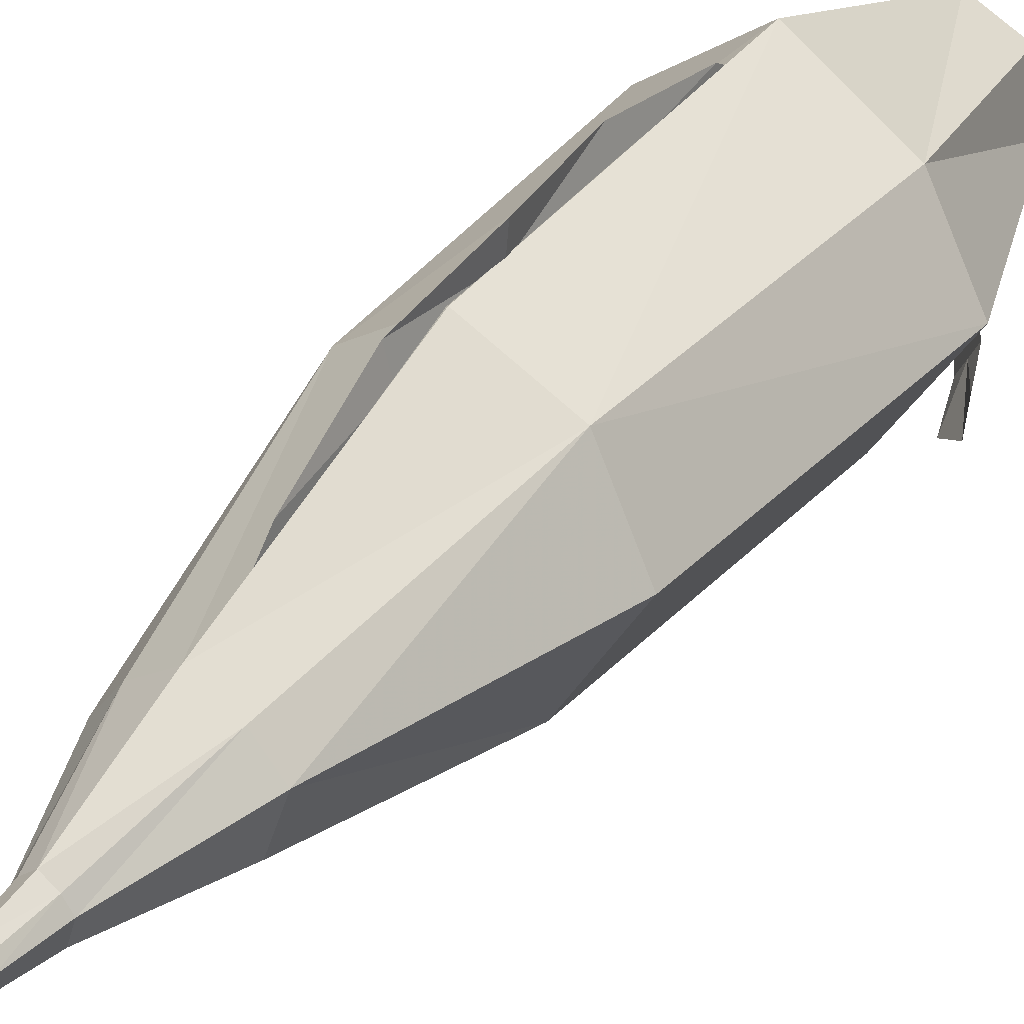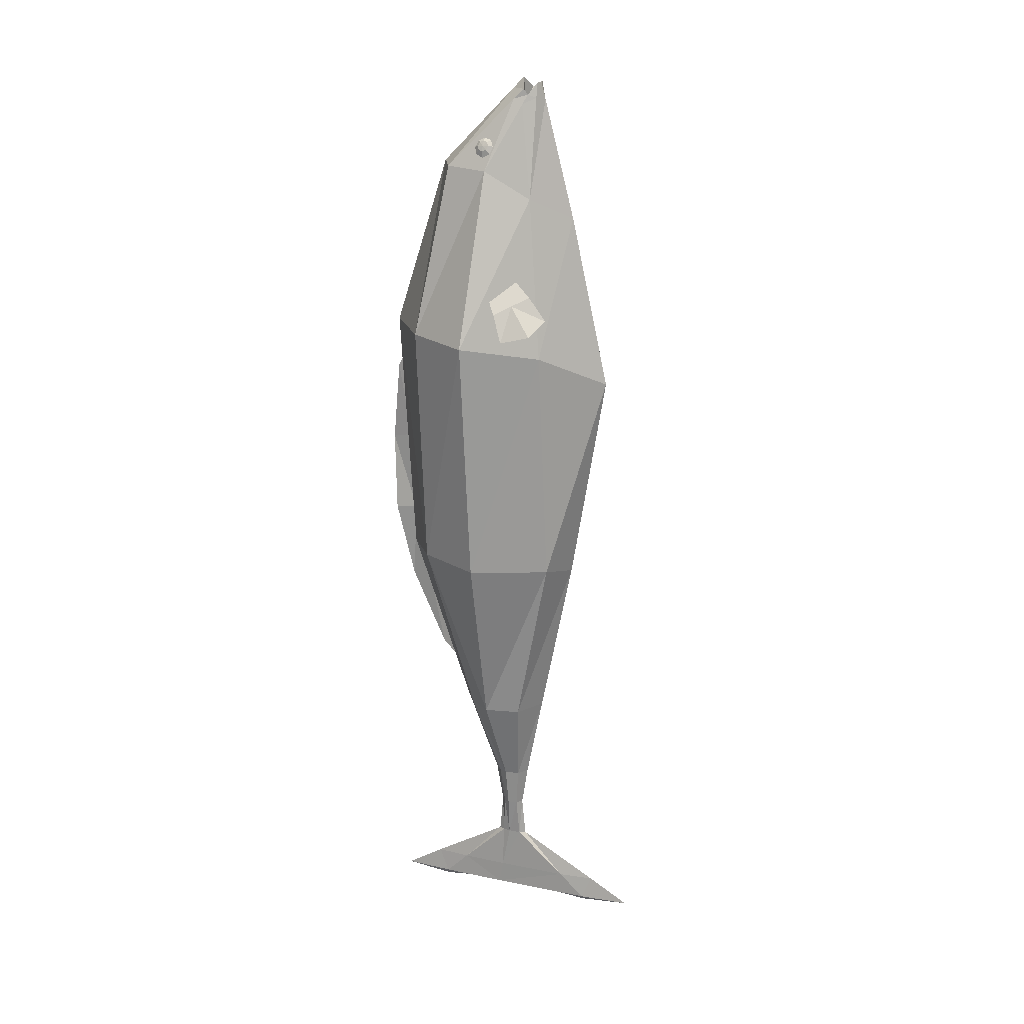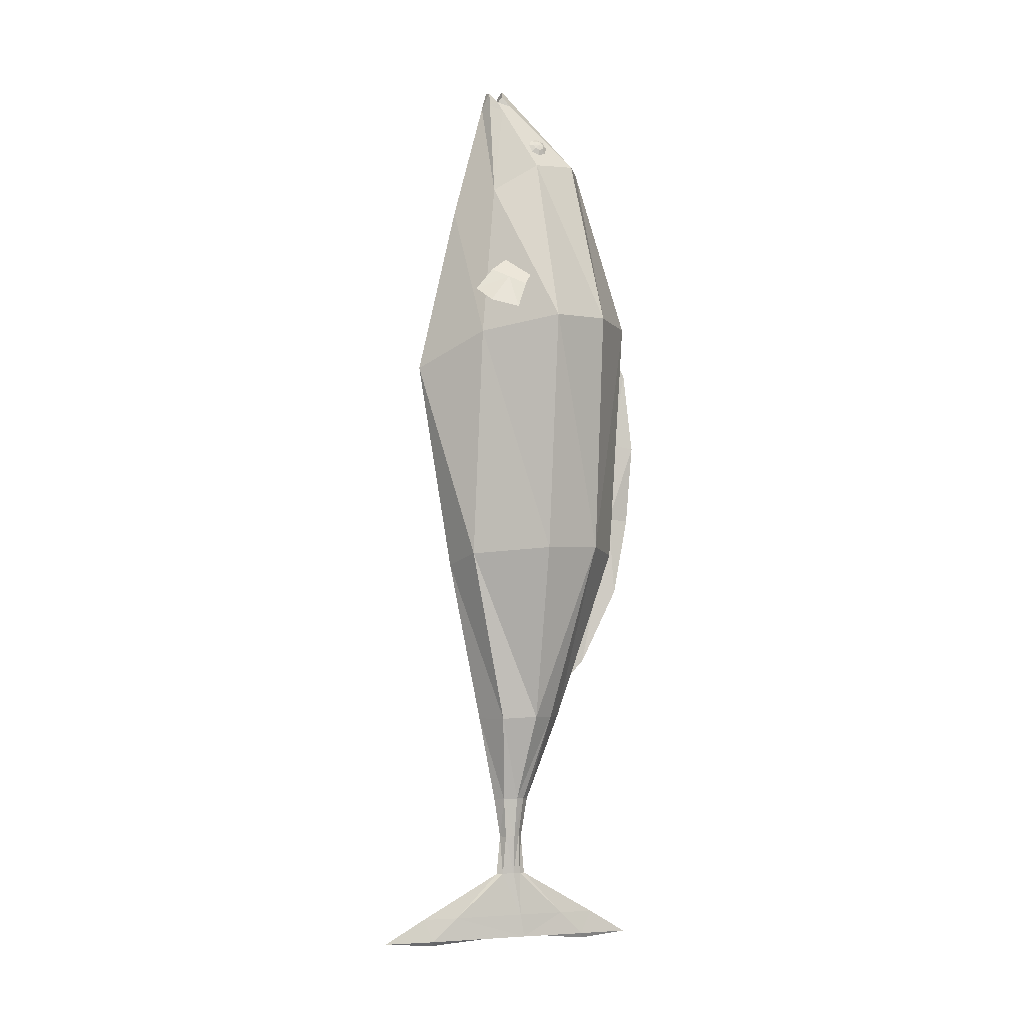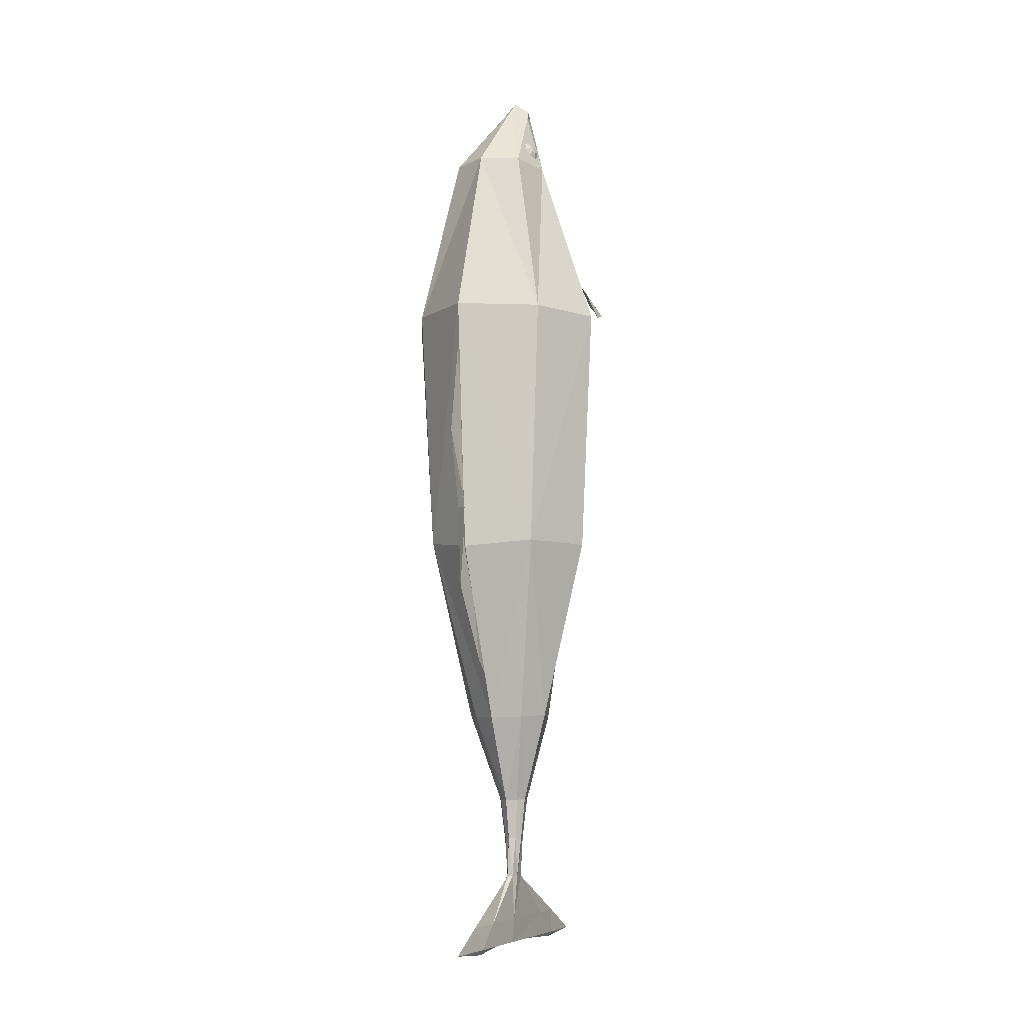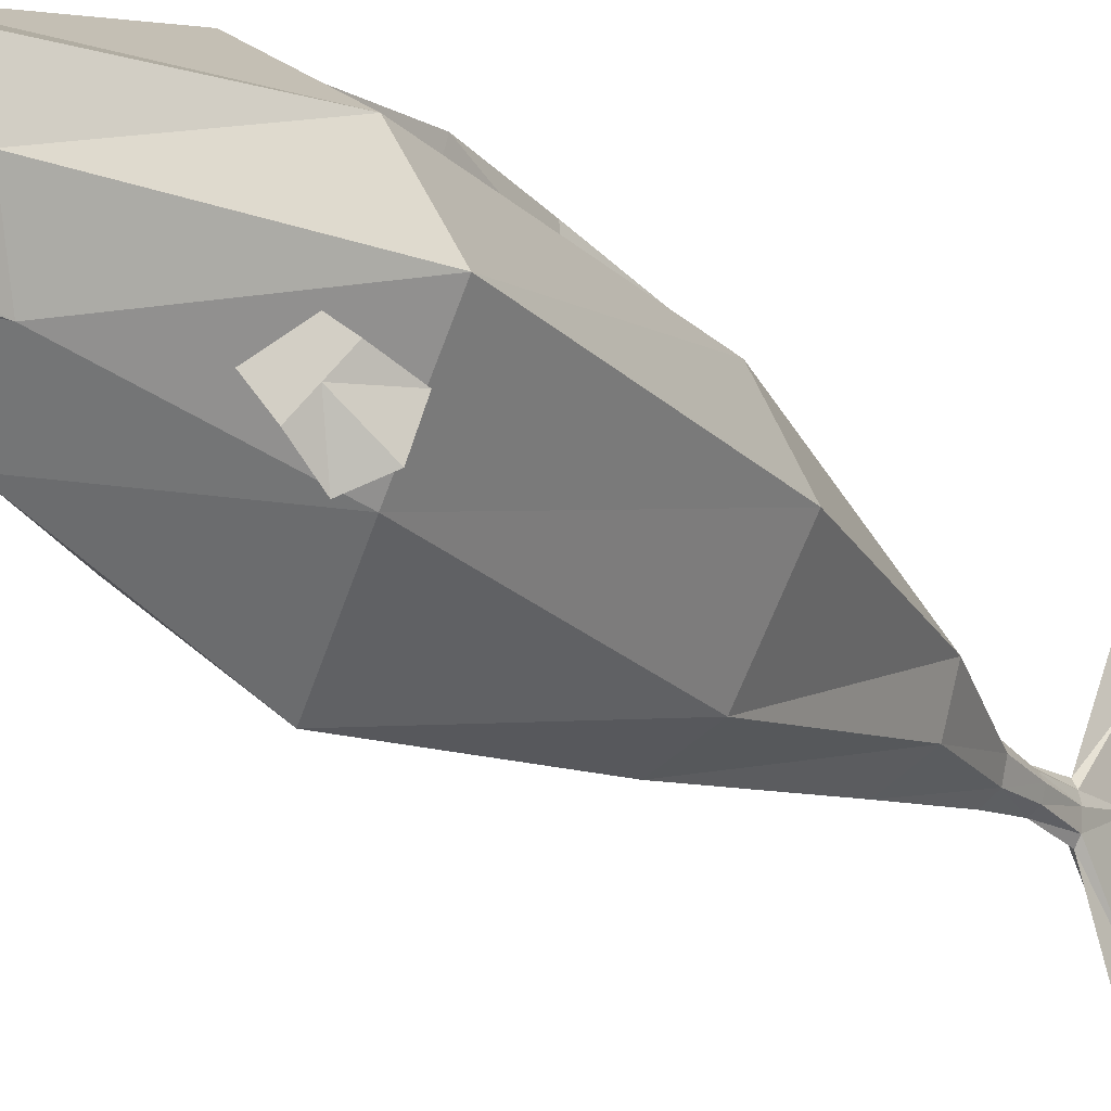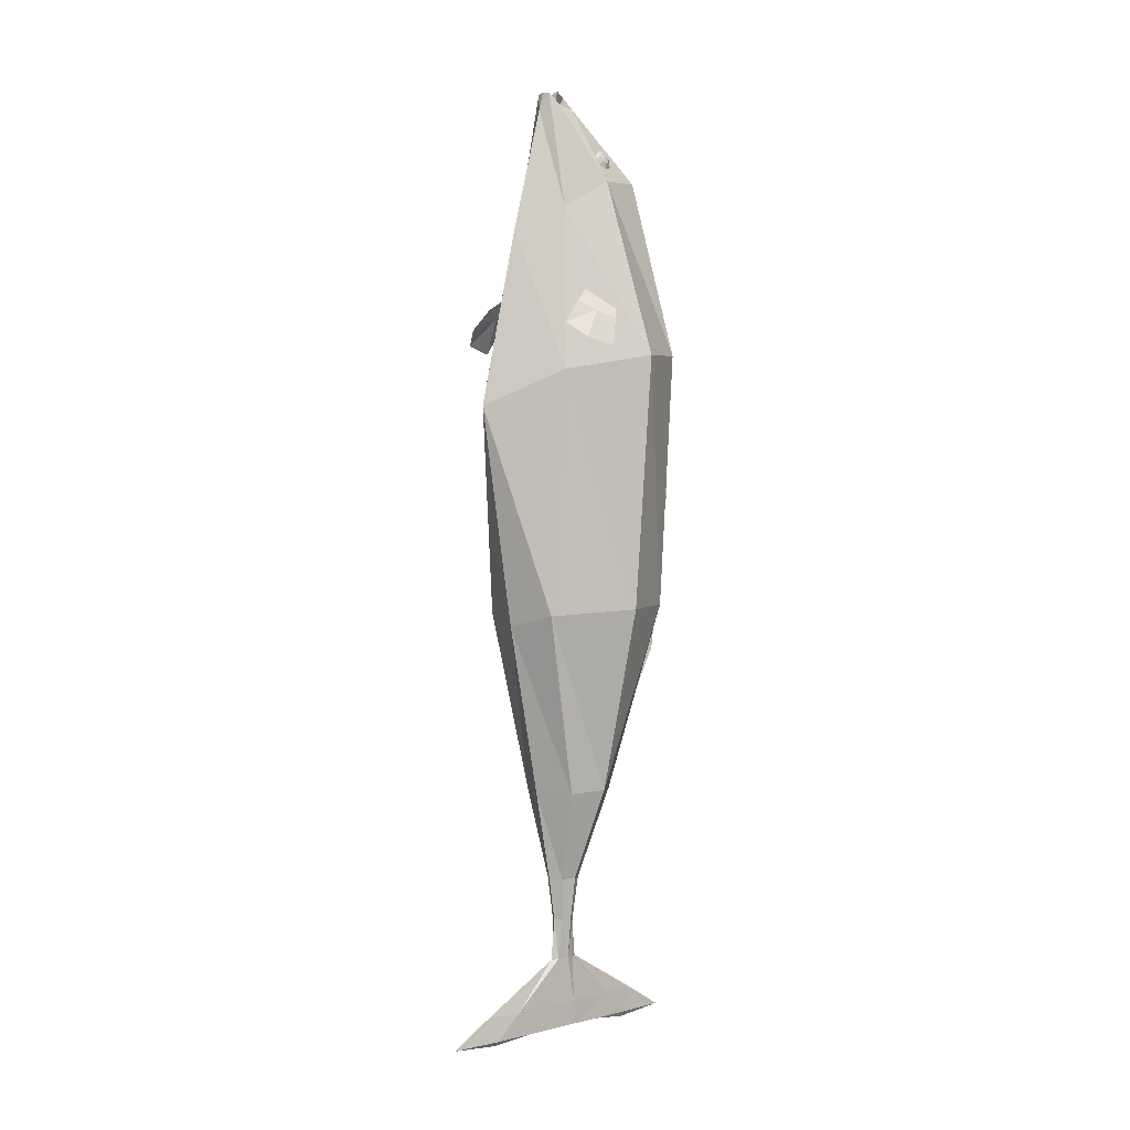
<metadata>
{"format":"obj","ext":"obj","renderer":"f3d","projection":"perspective","resolution":1024,"background":"white","views":[{"elev":31.3,"azim":-148.1,"up":"+Y"},{"elev":19.2,"azim":-69.5,"up":"+Z"},{"elev":-3.2,"azim":72.4,"up":"+Z"},{"elev":-6.3,"azim":-154.4,"up":"+Z"},{"elev":-19.1,"azim":33.8,"up":"+Y"},{"elev":1.7,"azim":48.0,"up":"+Z"}]}
</metadata>
<code>
v 0.2255 0.273 0.1411
v 0.187 -0.1591 0.08257
v 0.3372 0.06725 0.1287
v 0.1211 0.1908 0.699
v 0.1505 0.05136 0.6902
v 0.1108 -0.09477 0.6005
v 0.05359 -0.04935 0.9522
v 0.03085 -0.0891 0.9711
v 0.05112 -0.06344 0.9335
v 0.1844 0.2576 -0.6647
v 0.285 0.05066 -0.6707
v 0.1404 -0.1776 -0.6901
v 0.08237 0.1235 -1.264
v 0.1386 0.05182 -1.26
v 0.1027 -0.05777 -1.267
v -0.01986 -0.0891 0.9714
v 0.02505 0.04025 -1.553
v 0.04246 0.01183 -1.551
v 0.03027 -0.03257 -1.555
v 0.01417 0.02635 -1.686
v 0.0266 0.007273 -1.685
v 0.01866 -0.02189 -1.687
v 0.005262 0.03349 -1.817
v 0.01187 0.008464 -1.816
v 0.007651 -0.02979 -1.818
v 0.004117 0.1876 -1.964
v 0.01074 0.03546 -1.963
v 0.006498 -0.1971 -1.965
v 0.003523 0.2654 -2.042
v 0.01014 0.04842 -2.041
v 0.005904 -0.2832 -2.043
v -0.2271 0.273 0.1439
v -0.1893 -0.1591 0.08485
v -0.3389 0.06725 0.1328
v -0.1137 0.1908 0.7008
v -0.1432 0.05136 0.6924
v -0.1049 -0.09477 0.6021
v -0.04286 -0.04935 0.9528
v -0.04064 -0.06344 0.9342
v -0.1926 0.2576 -0.6637
v -0.2933 0.05066 -0.6691
v -0.1488 -0.1776 -0.6894
v -0.0922 0.1235 -1.264
v -0.1484 0.05182 -1.259
v -0.1125 -0.05777 -1.266
v 0.00374 0.2489 0.7033
v -0.000804 0.4317 0.1396
v -0.004188 0.3809 -0.6883
v -0.004921 0.1778 -1.267
v 0.005604 -0.03402 0.9877
v 0.00244 -0.2107 0.5299
v -0.001838 -0.3377 -0.03092
v -0.004292 -0.2222 -0.7265
v -0.004925 -0.1131 -1.27
v 0.005507 -0.09443 0.9736
v -0.03562 0.04025 -1.553
v -0.05302 0.01183 -1.551
v -0.04084 -0.03257 -1.555
v -0.005281 0.06384 -1.555
v -0.005281 -0.05749 -1.555
v -0.02442 0.02635 -1.686
v -0.03685 0.007273 -1.685
v -0.02891 -0.02189 -1.687
v -0.005126 0.04079 -1.687
v -0.005128 -0.03661 -1.688
v -0.01525 0.03349 -1.817
v -0.02186 0.008464 -1.816
v -0.01764 -0.02979 -1.818
v -0.004995 0.05243 -1.818
v -0.004994 -0.04911 -1.819
v -0.0164 0.1876 -1.964
v -0.02299 0.03546 -1.962
v -0.01879 -0.1971 -1.965
v -0.00615 0.3028 -1.965
v -0.006158 -0.3146 -1.966
v -0.01699 0.2654 -2.042
v -0.02359 0.04842 -2.04
v -0.01939 -0.2832 -2.043
v -0.006744 0.4295 -2.043
v -0.006752 -0.4506 -2.044
v -0.006866 0.267 -2.059
v -0.006679 0.04705 -2.035
v -0.006859 -0.2843 -2.058
v 0.005357 0.002003 0.9515
v 0.005123 -0.1092 0.9171
v 0.06218 -0.01877 0.92
v 0.04103 -0.08982 0.9239
v 0.06377 -0.04883 0.9026
v -0.05189 -0.01877 0.9207
v -0.03069 -0.08982 0.9244
v -0.05371 -0.04883 0.9034
v 0.1732 -0.04837 0.3574
v 0.2181 0.02413 0.3187
v 0.2262 -0.1936 0.2227
v 0.3052 -0.06613 0.1545
v 0.1957 -0.01212 0.338
v 0.2864 -0.1569 0.1763
v 0.214 -0.1327 0.2947
v 0.2771 -0.03088 0.2403
v 0.2456 -0.08177 0.2675
v -0.1711 -0.04836 0.3601
v -0.2168 0.02412 0.3223
v -0.2262 -0.1934 0.226
v -0.3066 -0.06596 0.1596
v -0.1939 -0.01212 0.3412
v -0.2873 -0.1567 0.1808
v -0.2129 -0.1326 0.2979
v -0.2771 -0.03084 0.2449
v -0.245 -0.08172 0.2714
v -0.001532 0.4361 -0.02894
v -0.001391 0.4164 0.00554
v -0.004659 0.2742 -1.071
v -0.004731 0.2227 -1.125
v 0.005675 0.3946 -0.8213
v -0.01388 0.45 -0.5627
v 0.007365 0.464 -0.2986
v -0.002578 0.3932 -0.2848
v -0.003881 0.3791 -0.5565
v -0.004311 0.3289 -0.8106
v 0.004803 -0.03818 0.9099
v 0.005894 -0.084 0.916
v 0.1056 0.1047 0.7618
v 0.09481 0.09307 0.7879
v 0.09368 0.06513 0.8004
v 0.1029 0.03722 0.7919
v 0.1171 0.02569 0.7673
v 0.1279 0.03729 0.7411
v 0.1291 0.06523 0.7287
v 0.1198 0.09313 0.7372
v 0.1186 0.08592 0.7681
v 0.1134 0.08035 0.7807
v 0.1129 0.06696 0.7867
v 0.1173 0.05357 0.7826
v 0.1241 0.04804 0.7708
v 0.1293 0.0536 0.7582
v 0.1299 0.067 0.7523
v 0.1254 0.08039 0.7564
v 0.1235 0.06736 0.7705
v 0.1026 0.1041 0.7603
v 0.09177 0.09252 0.7864
v 0.09064 0.06458 0.7989
v 0.09988 0.03667 0.7904
v 0.1141 0.02514 0.7658
v 0.1249 0.03674 0.7396
v 0.126 0.06468 0.7272
v 0.1168 0.09259 0.7357
v -0.0975 0.1047 0.7631
v -0.08631 0.09307 0.7892
v -0.08501 0.06513 0.8016
v -0.09437 0.03722 0.7932
v -0.1089 0.02569 0.7688
v -0.1201 0.03729 0.7428
v -0.1214 0.06523 0.7304
v -0.112 0.09313 0.7388
v -0.1104 0.08592 0.7697
v -0.105 0.08035 0.7822
v -0.1044 0.06696 0.7882
v -0.1089 0.05357 0.7841
v -0.1159 0.04804 0.7724
v -0.1212 0.0536 0.76
v -0.1219 0.067 0.754
v -0.1174 0.08039 0.758
v -0.1152 0.06736 0.7721
v -0.09448 0.1041 0.7616
v -0.08329 0.09252 0.7876
v -0.082 0.06458 0.8001
v -0.09135 0.03667 0.7917
v -0.1059 0.02514 0.7673
v -0.1171 0.03674 0.7413
v -0.1184 0.06468 0.7288
v -0.109 0.09259 0.7372
f 46 1 47
f 1 5 3
f 3 6 2
f 2 51 52
f 84 4 46
f 85 6 87
f 86 9 88
f 6 88 87
f 12 52 53
f 2 11 3
f 3 10 1
f 47 10 48
f 53 15 12
f 12 14 11
f 10 14 13
f 10 49 48
f 15 18 14
f 13 59 49
f 54 19 15
f 13 18 17
f 19 21 18
f 17 64 59
f 19 65 22
f 17 21 20
f 65 25 22
f 20 24 23
f 22 24 21
f 64 23 69
f 25 27 24
f 69 26 74
f 70 28 25
f 23 27 26
f 26 30 29
f 28 30 27
f 74 29 79
f 75 31 28
f 29 81 79
f 29 82 81
f 31 80 83
f 31 82 30
f 46 32 35
f 36 32 34
f 37 34 33
f 51 33 52
f 84 35 89
f 85 37 51
f 89 39 38
f 91 37 90
f 42 52 33
f 41 33 34
f 40 34 32
f 47 40 32
f 45 53 42
f 44 42 41
f 40 44 41
f 49 40 48
f 57 45 44
f 59 43 49
f 58 54 45
f 43 57 44
f 62 58 57
f 64 56 59
f 58 65 60
f 56 62 57
f 68 65 63
f 61 67 62
f 67 63 62
f 64 66 61
f 72 68 67
f 69 71 66
f 73 70 68
f 66 72 67
f 71 77 72
f 77 73 72
f 74 76 71
f 78 75 73
f 76 79 81
f 76 82 77
f 78 83 80
f 78 82 83
f 39 90 16
f 36 89 35
f 16 85 55
f 84 38 50
f 87 9 8
f 86 5 4
f 85 8 55
f 7 84 50
f 100 95 99
f 94 100 98
f 92 100 96
f 100 93 96
f 109 104 106
f 109 103 107
f 101 109 107
f 102 109 105
f 112 119 114
f 110 117 111
f 116 118 117
f 114 118 115
f 38 120 50
f 120 7 50
f 120 121 9
f 39 121 120
f 16 121 39
f 8 121 55
f 38 39 120
f 120 9 7
f 16 55 121
f 8 9 121
f 129 136 128
f 135 126 127
f 125 132 124
f 131 122 123
f 122 137 129
f 136 127 128
f 126 133 125
f 124 131 123
f 131 138 130
f 130 138 137
f 136 138 135
f 134 138 133
f 132 138 131
f 137 138 136
f 135 138 134
f 133 138 132
f 127 145 128
f 142 126 125
f 123 141 124
f 145 129 128
f 143 127 126
f 141 125 124
f 139 123 122
f 129 139 122
f 153 162 154
f 151 160 152
f 149 158 150
f 147 156 148
f 154 155 147
f 153 160 161
f 151 158 159
f 149 156 157
f 156 155 163
f 155 162 163
f 161 160 163
f 159 158 163
f 157 156 163
f 162 161 163
f 160 159 163
f 158 157 163
f 153 169 152
f 150 168 167
f 148 166 165
f 154 170 153
f 151 169 168
f 150 166 149
f 147 165 164
f 154 164 171
f 46 4 1
f 1 4 5
f 3 5 6
f 2 6 51
f 84 86 4
f 85 51 6
f 86 7 9
f 6 5 88
f 12 2 52
f 2 12 11
f 3 11 10
f 47 1 10
f 53 54 15
f 12 15 14
f 10 11 14
f 10 13 49
f 15 19 18
f 13 17 59
f 54 60 19
f 13 14 18
f 19 22 21
f 17 20 64
f 19 60 65
f 17 18 21
f 65 70 25
f 20 21 24
f 22 25 24
f 64 20 23
f 25 28 27
f 69 23 26
f 70 75 28
f 23 24 27
f 26 27 30
f 28 31 30
f 74 26 29
f 75 80 31
f 29 30 82
f 31 83 82
f 46 47 32
f 36 35 32
f 37 36 34
f 51 37 33
f 84 46 35
f 85 90 37
f 89 91 39
f 91 36 37
f 42 53 52
f 41 42 33
f 40 41 34
f 47 48 40
f 45 54 53
f 44 45 42
f 40 43 44
f 49 43 40
f 57 58 45
f 59 56 43
f 58 60 54
f 43 56 57
f 62 63 58
f 64 61 56
f 58 63 65
f 56 61 62
f 68 70 65
f 61 66 67
f 67 68 63
f 64 69 66
f 72 73 68
f 69 74 71
f 73 75 70
f 66 71 72
f 71 76 77
f 77 78 73
f 74 79 76
f 78 80 75
f 76 81 82
f 78 77 82
f 39 91 90
f 36 91 89
f 16 90 85
f 84 89 38
f 87 88 9
f 86 88 5
f 85 87 8
f 7 86 84
f 100 97 95
f 94 97 100
f 92 98 100
f 100 99 93
f 109 108 104
f 109 106 103
f 101 105 109
f 102 108 109
f 112 113 119
f 110 116 117
f 116 115 118
f 114 119 118
f 129 137 136
f 135 134 126
f 125 133 132
f 131 130 122
f 122 130 137
f 136 135 127
f 126 134 133
f 124 132 131
f 127 144 145
f 142 143 126
f 123 140 141
f 145 146 129
f 143 144 127
f 141 142 125
f 139 140 123
f 129 146 139
f 153 161 162
f 151 159 160
f 149 157 158
f 147 155 156
f 154 162 155
f 153 152 160
f 151 150 158
f 149 148 156
f 153 170 169
f 150 151 168
f 148 149 166
f 154 171 170
f 151 152 169
f 150 167 166
f 147 148 165
f 154 147 164

</code>
